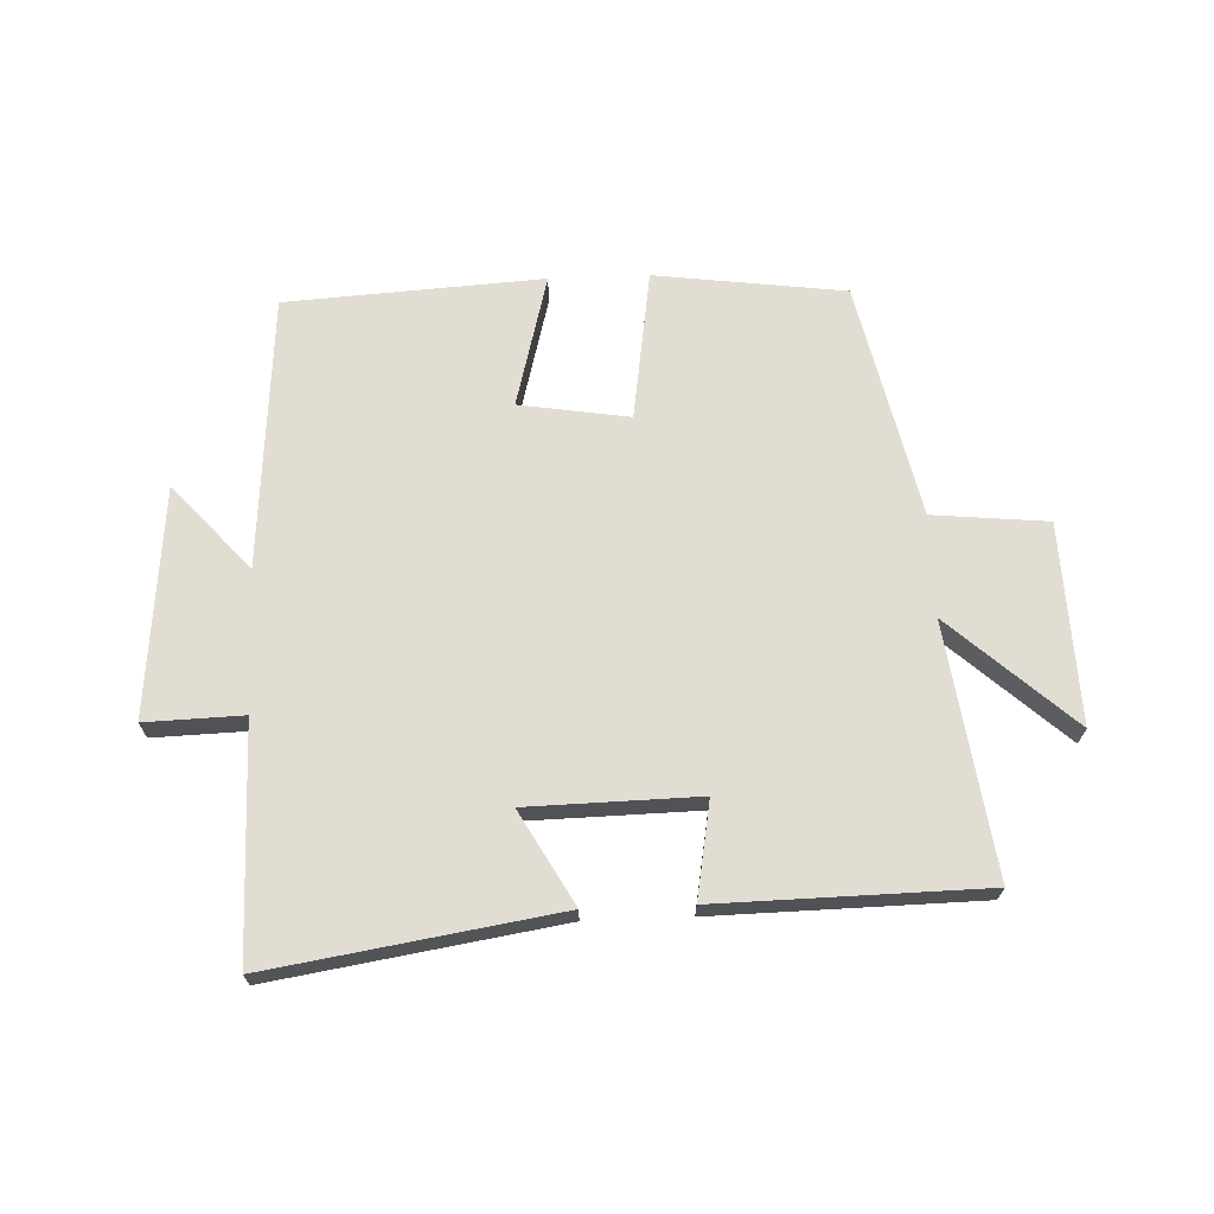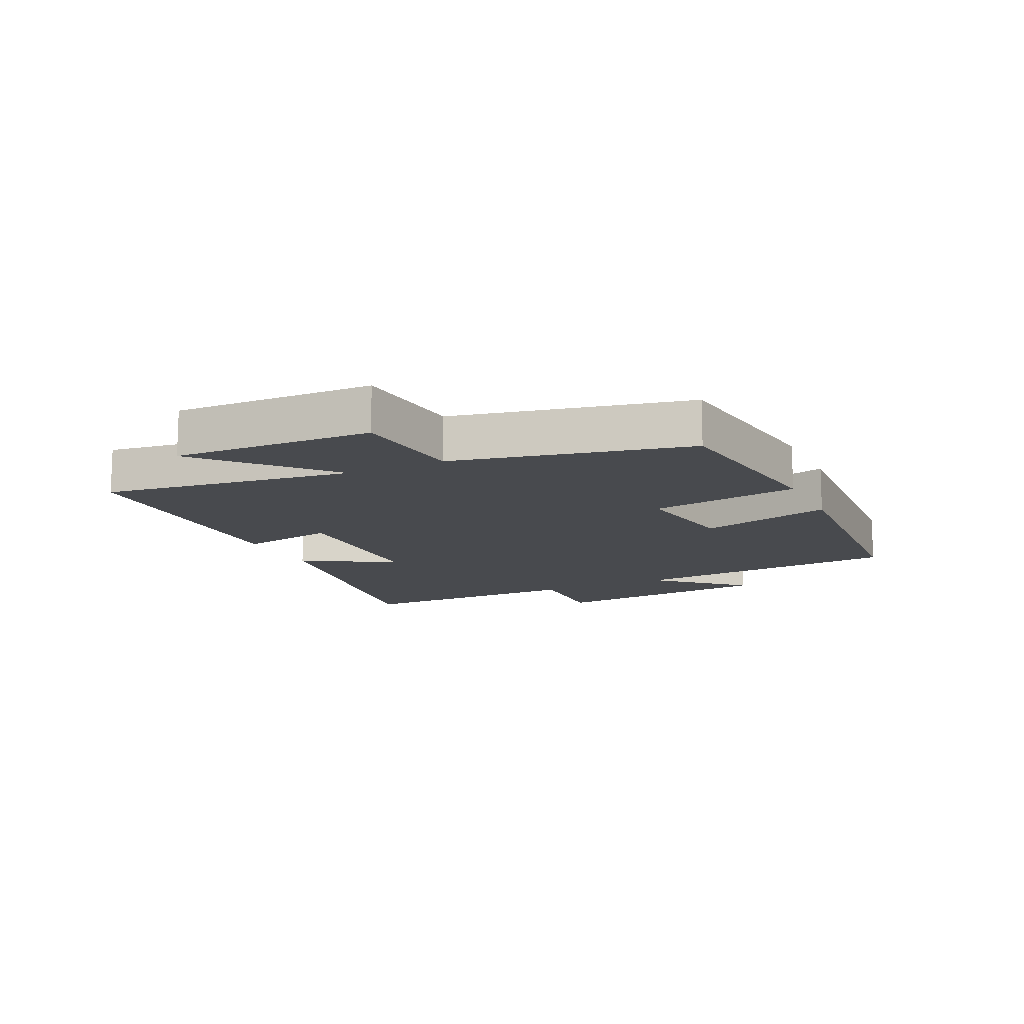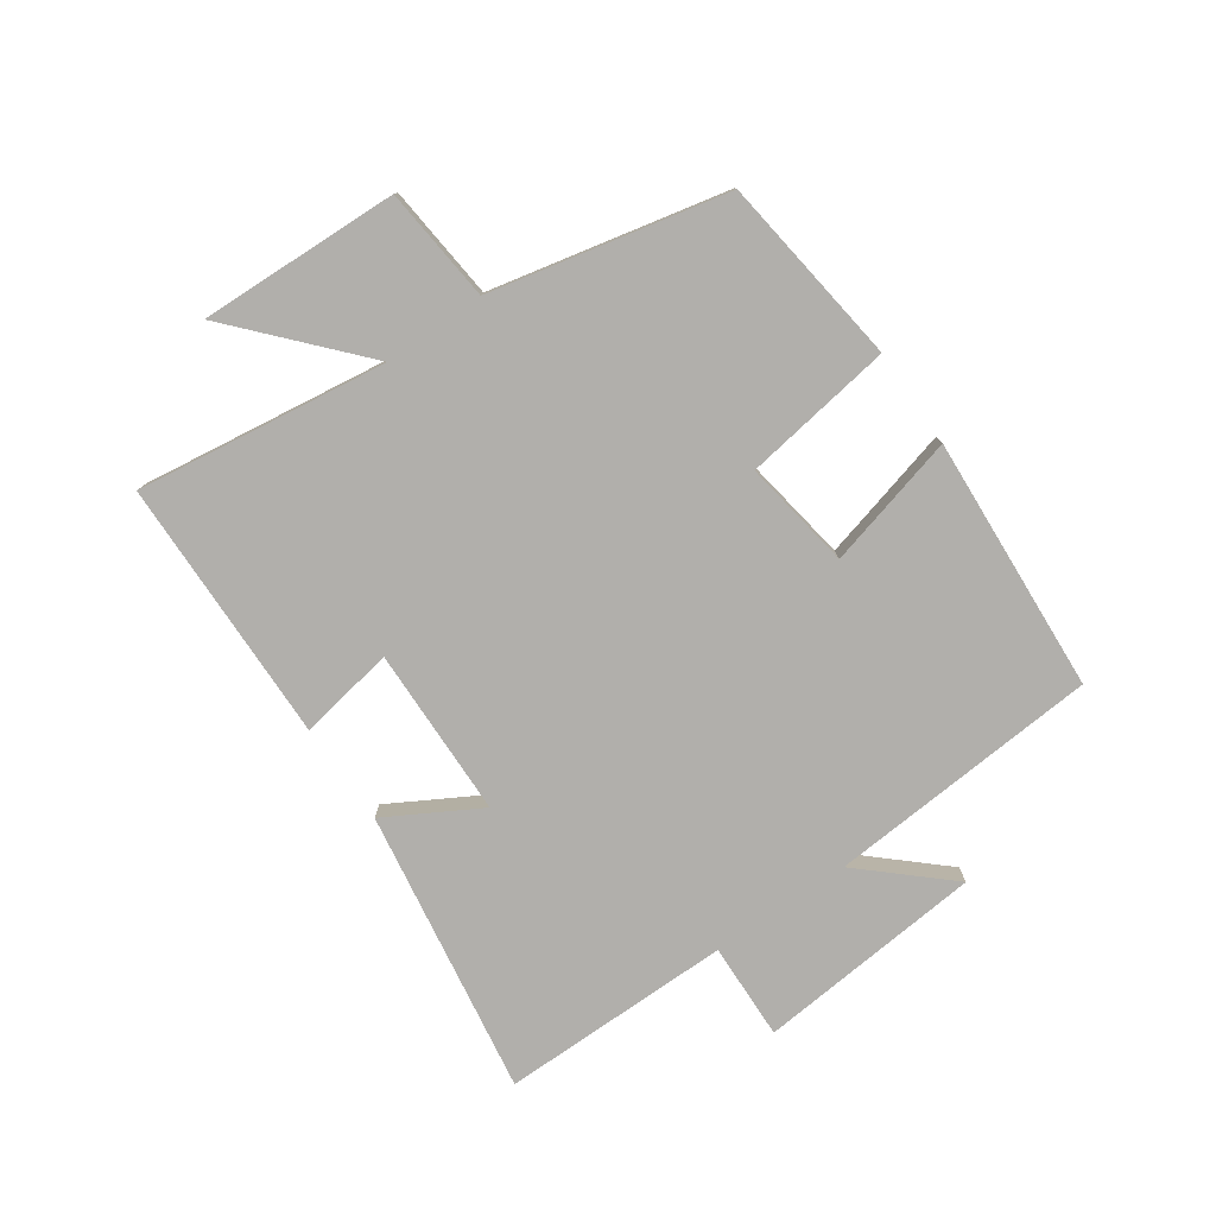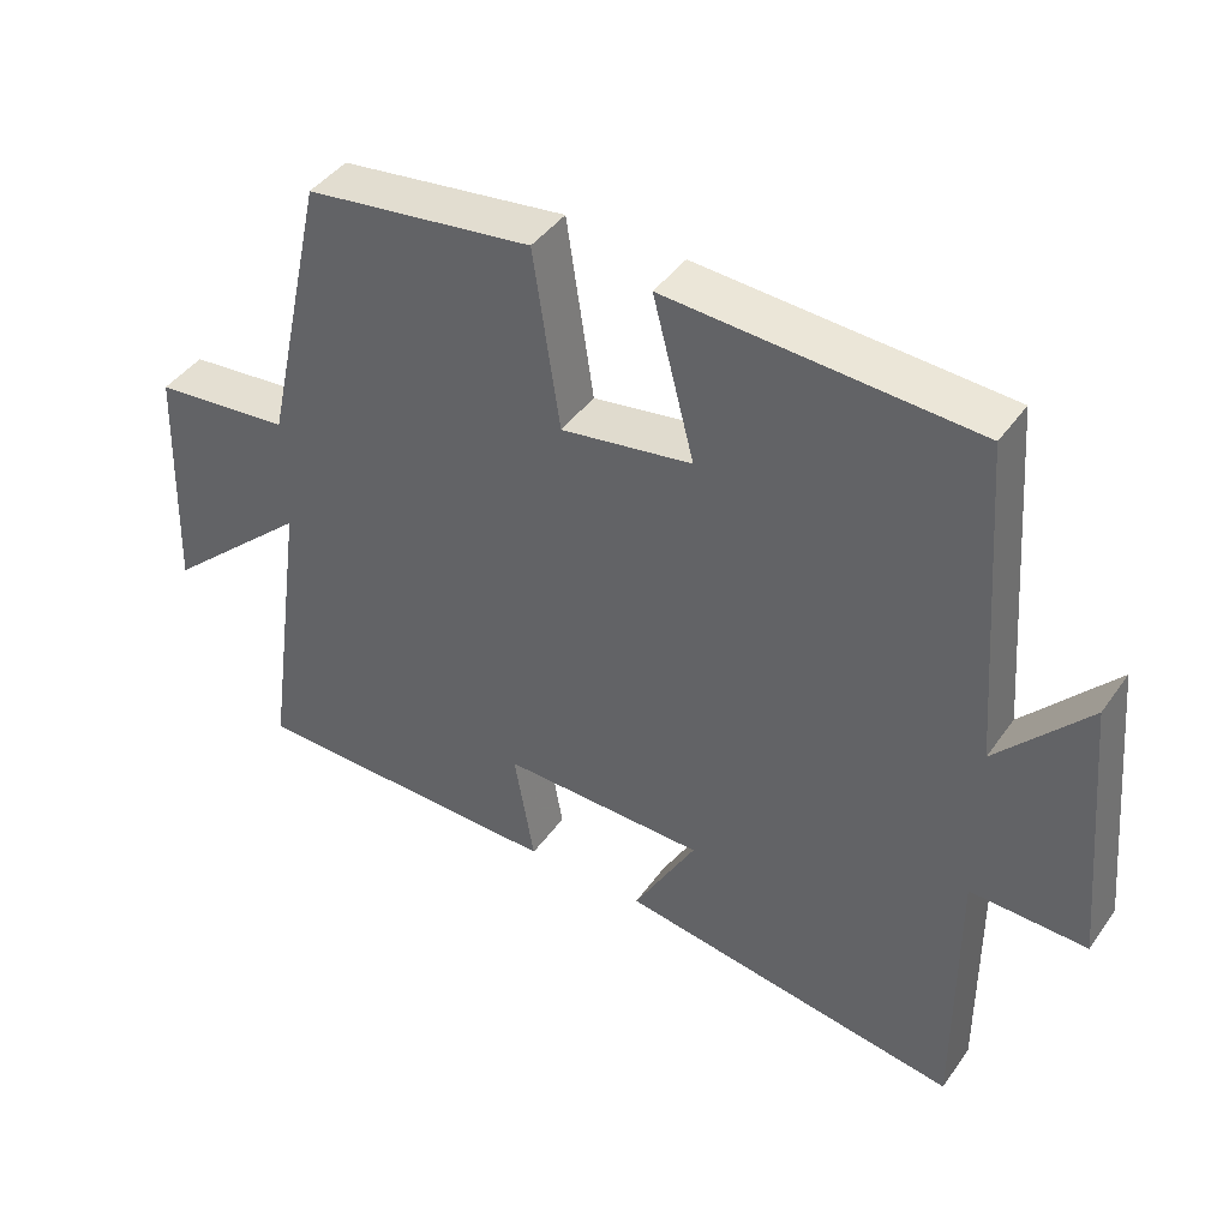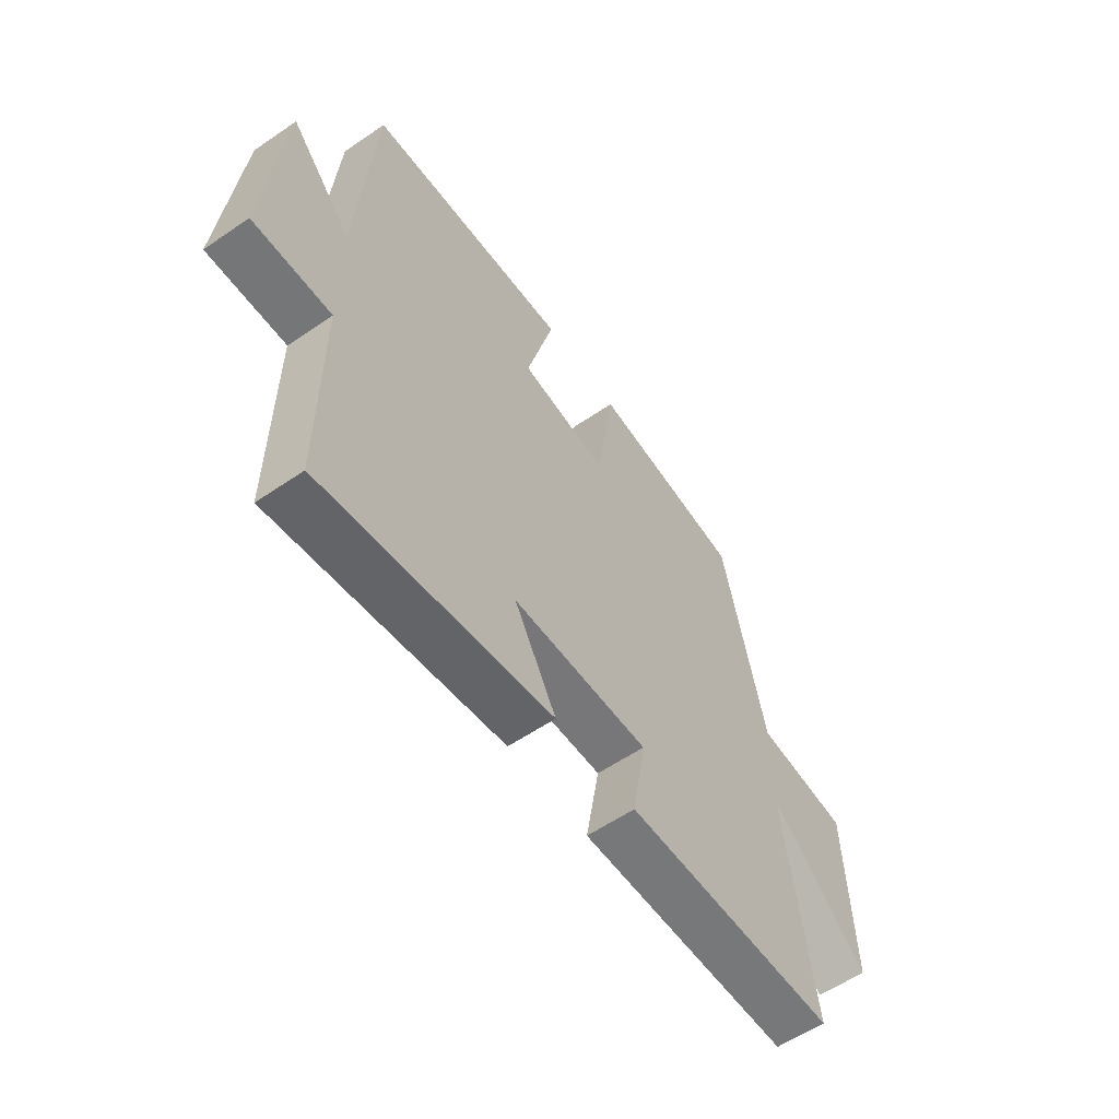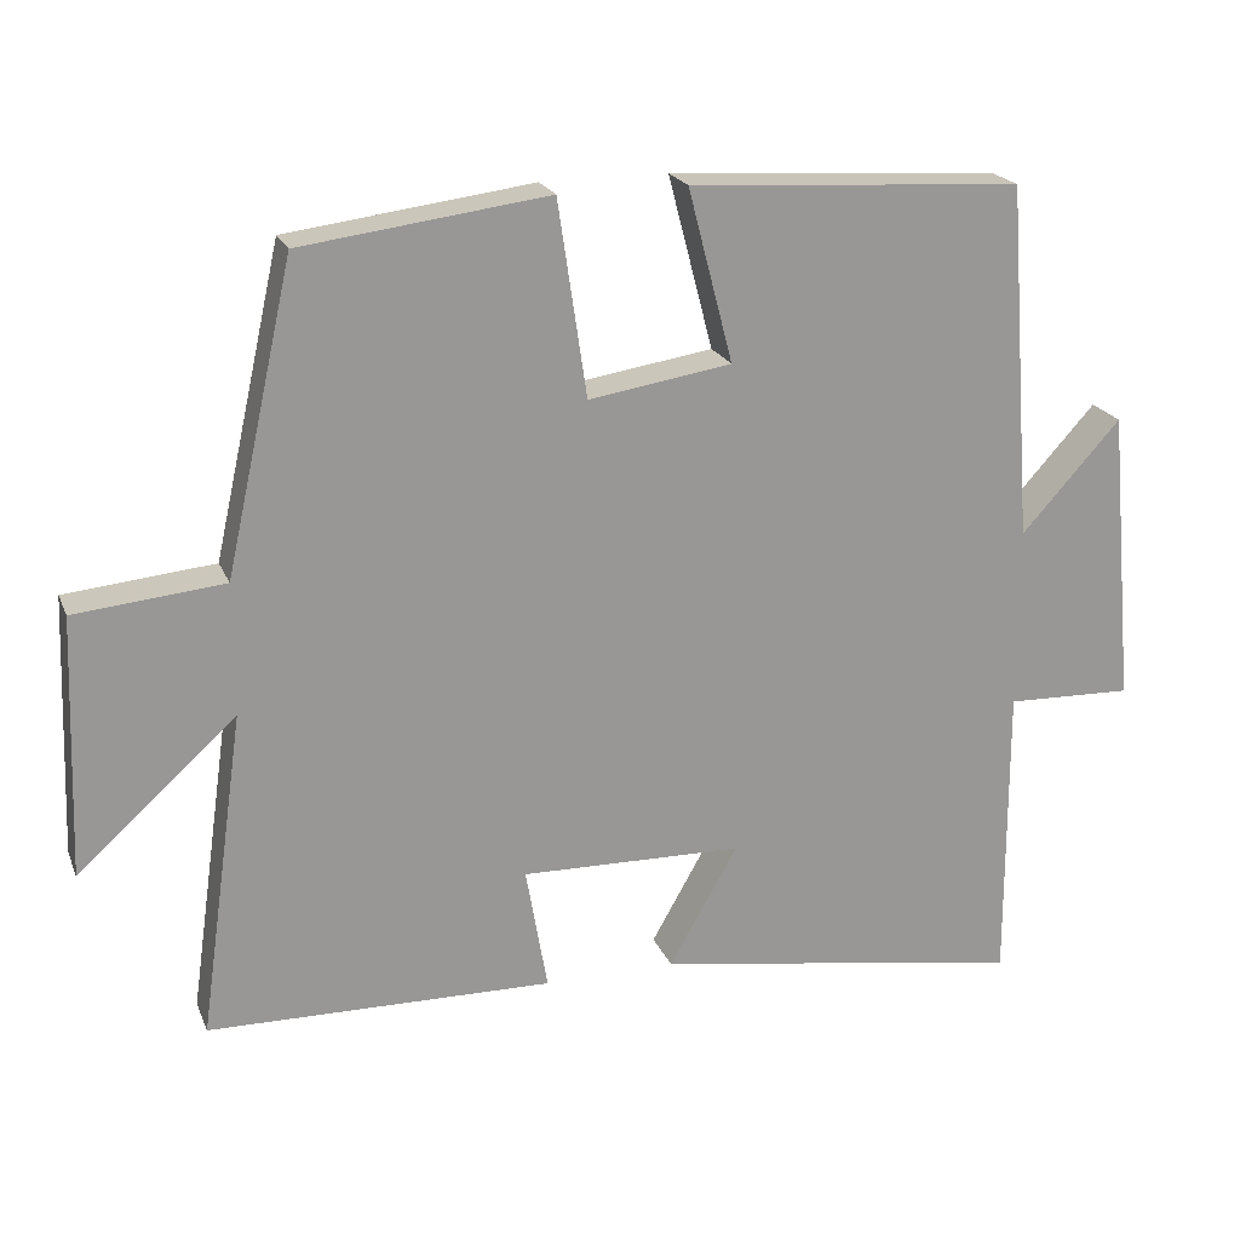
<metadata>
{"format":"obj","ext":"obj","renderer":"f3d","projection":"perspective","resolution":1024,"background":"white","views":[{"elev":68.3,"azim":177.8,"up":"+Y"},{"elev":-13.2,"azim":-64.4,"up":"+Y"},{"elev":-78.3,"azim":-55.1,"up":"+Y"},{"elev":42.8,"azim":32.5,"up":"+Z"},{"elev":-58.2,"azim":125.3,"up":"+Z"},{"elev":20.9,"azim":-18.1,"up":"+Z"}]}
</metadata>
<code>
v 0.501 0.07 -0.574
v 0.037 0.07 -0.5
v 0.122 0.07 -0.35
v -0.154 0.07 -0.344
v -0.127 0.07 -0.5
v -0.557 0.07 -0.492
v -0.5 0.07 -0.086
v -0.698 0.07 -0.264
v -0.686 0.07 0.06
v -0.5 0.07 0.078
v -0.415 0.07 0.46
v -0.107 0.07 0.5
v -0.071 0.07 0.256
v 0.107 0.07 0.284
v 0.051 0.07 0.5
v 0.467 0.07 0.474
v 0.5 0.07 0.03
v 0.624 0.07 0.167
v 0.658 0.07 -0.203
v 0.5 0.07 -0.198
v 0.501 0 -0.574
v 0.037 0 -0.5
v 0.122 0 -0.35
v -0.154 0 -0.344
v -0.127 0 -0.5
v -0.557 0 -0.492
v -0.5 0 -0.086
v -0.698 0 -0.264
v -0.686 0 0.06
v -0.5 0 0.078
v -0.415 0 0.46
v -0.107 0 0.5
v -0.071 0 0.256
v 0.107 0 0.284
v 0.051 0 0.5
v 0.467 0 0.474
v 0.5 0 0.03
v 0.624 0 0.167
v 0.658 0 -0.203
v 0.5 0 -0.198
f 17 18 19 20
f 15 16 17 20
f 14 15 20 1
f 13 14 1
f 10 11 12 13
f 10 13 1
f 7 8 9 10
f 4 5 6 7
f 3 4 7 10
f 1 2 3
f 1 3 10
f 40 39 38 37
f 40 37 36 35
f 21 40 35 34
f 21 34 33
f 33 32 31 30
f 21 33 30
f 30 29 28 27
f 27 26 25 24
f 30 27 24 23
f 23 22 21
f 30 23 21
f 1 21 22 2
f 2 22 23 3
f 3 23 24 4
f 4 24 25 5
f 5 25 26 6
f 6 26 27 7
f 7 27 28 8
f 8 28 29 9
f 9 29 30 10
f 10 30 31 11
f 11 31 32 12
f 12 32 33 13
f 13 33 34 14
f 14 34 35 15
f 15 35 36 16
f 16 36 37 17
f 17 37 38 18
f 18 38 39 19
f 19 39 40 20
f 20 40 21 1

</code>
